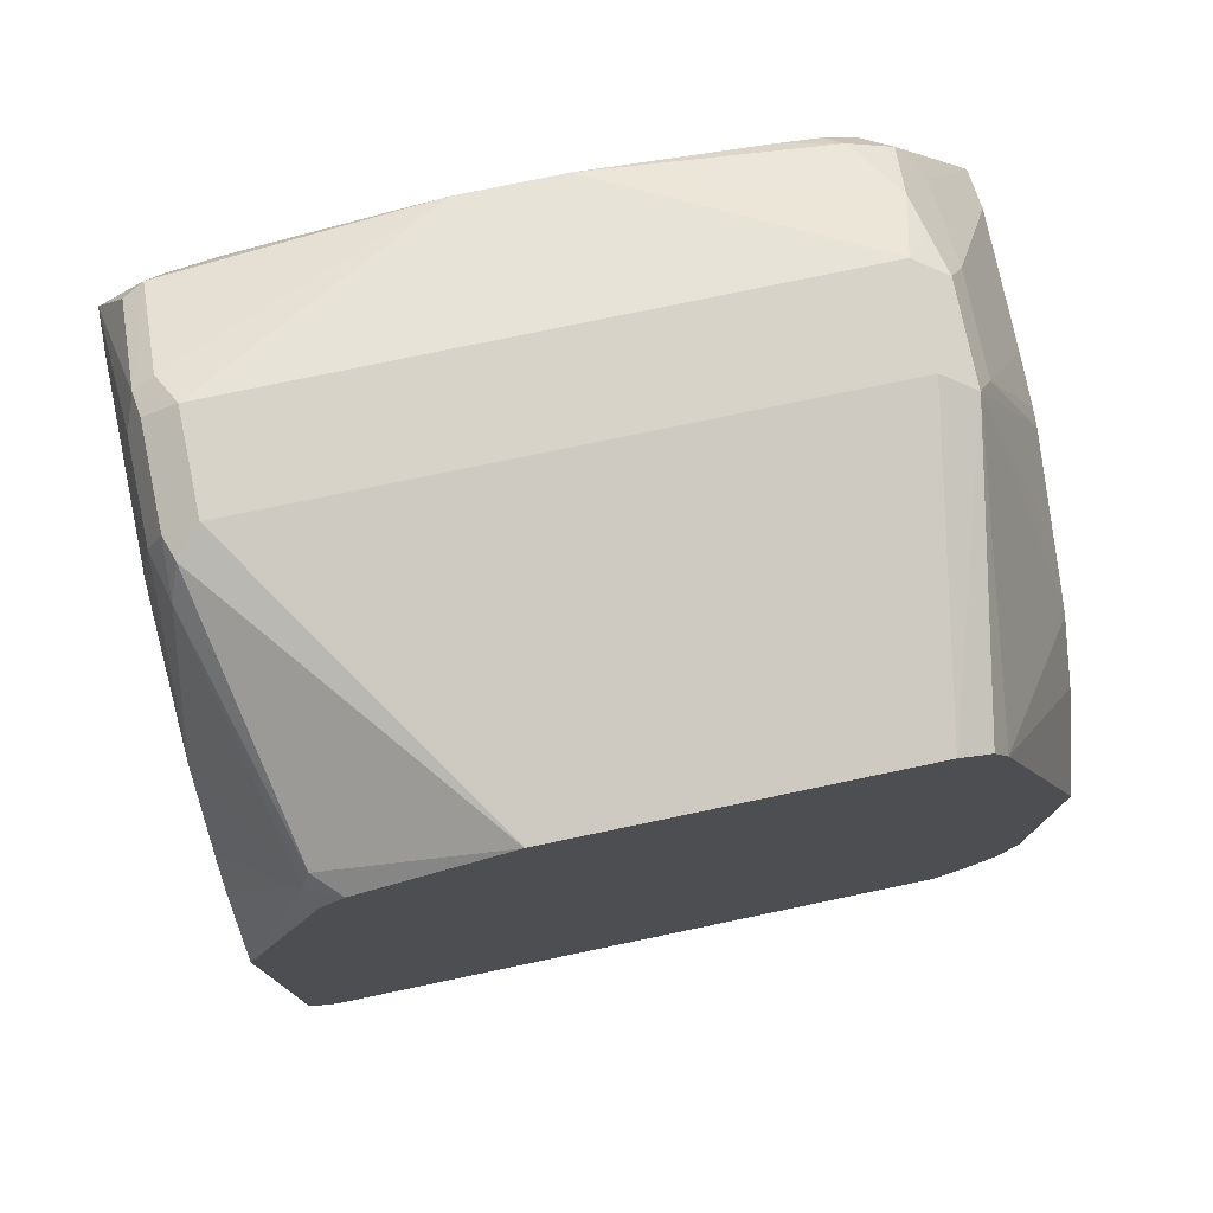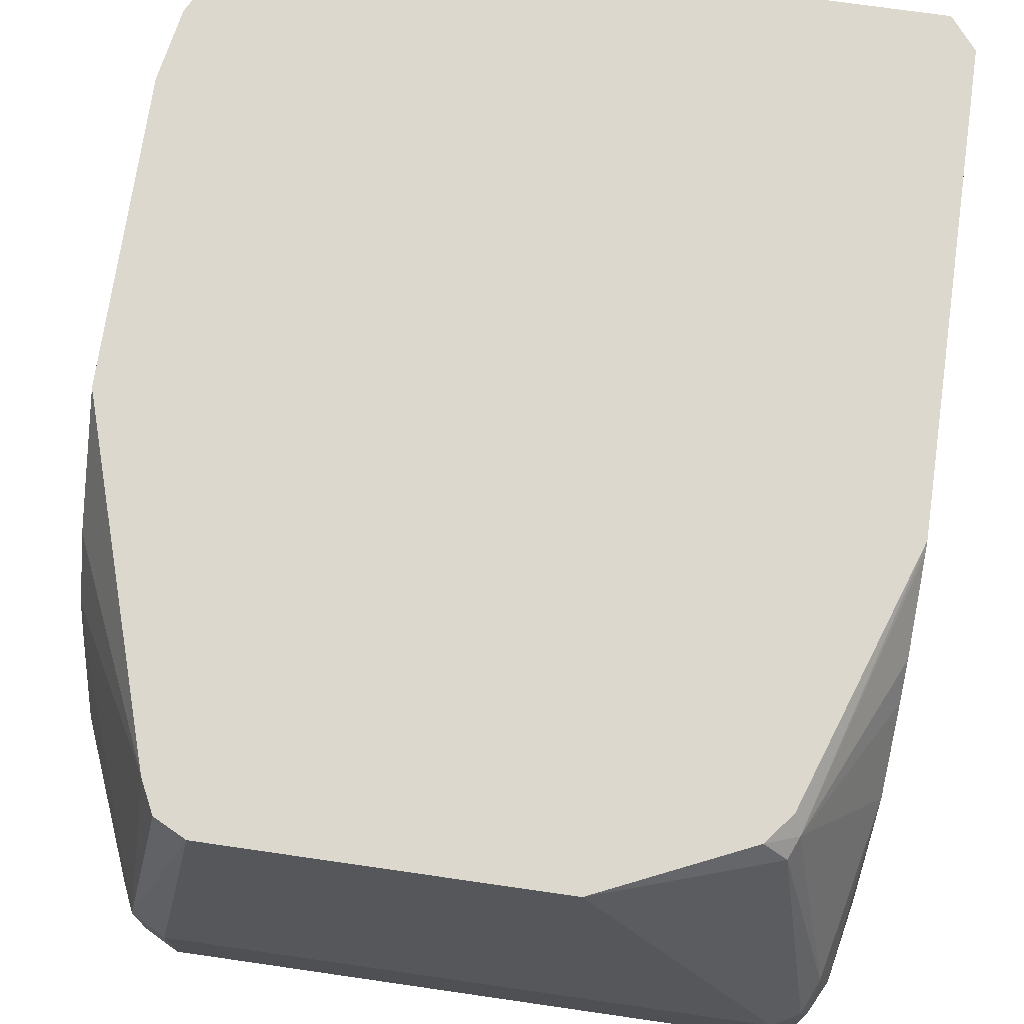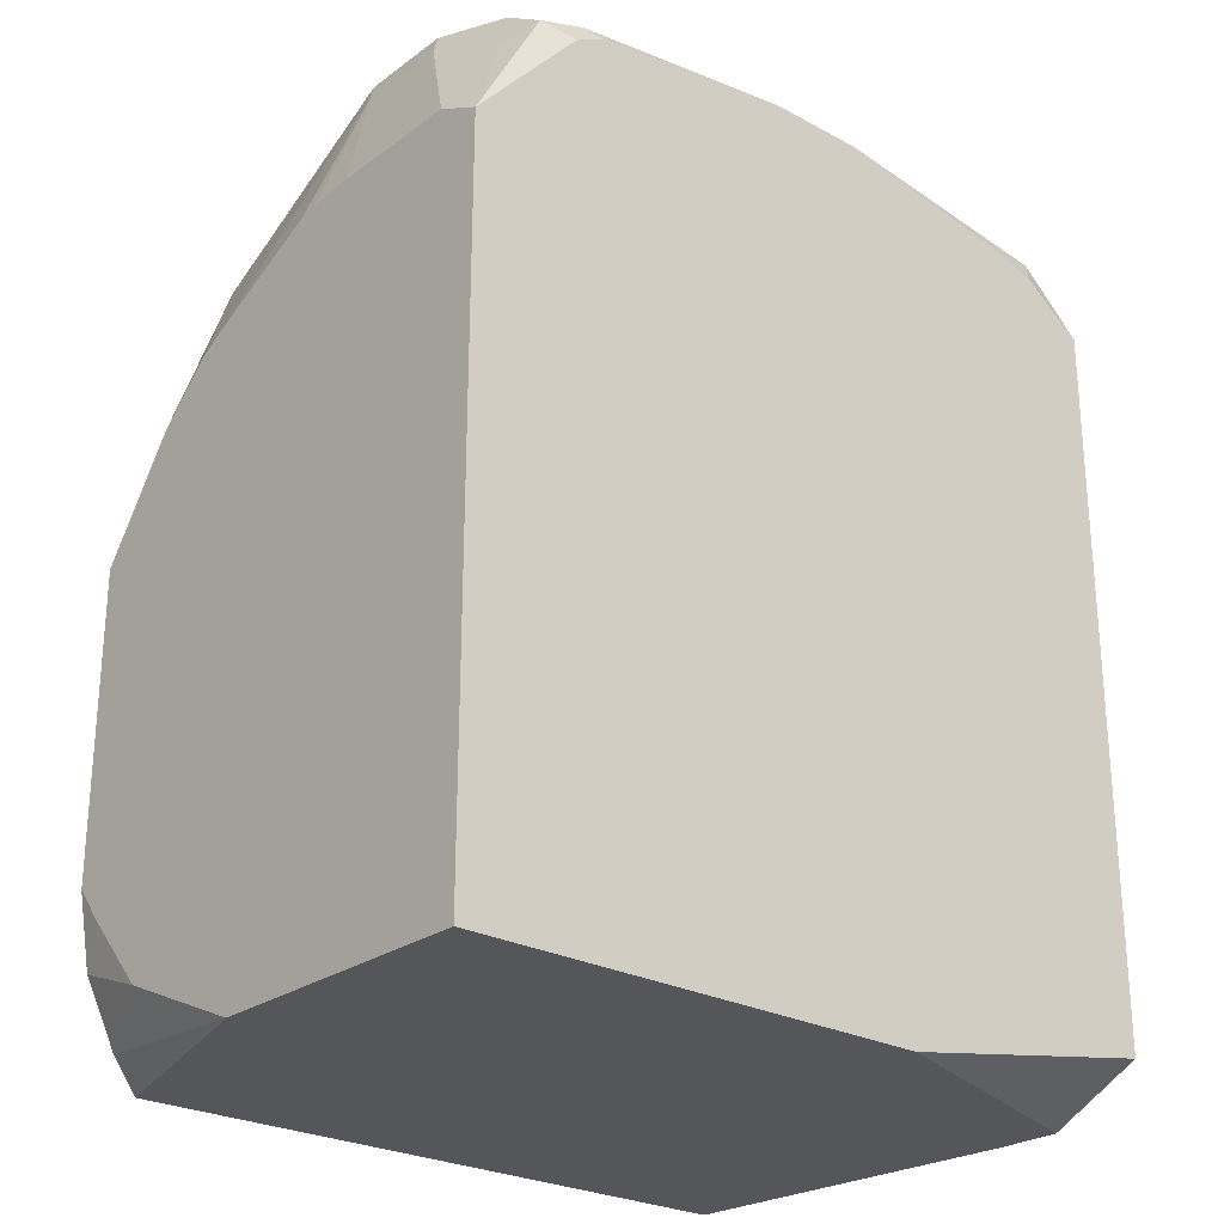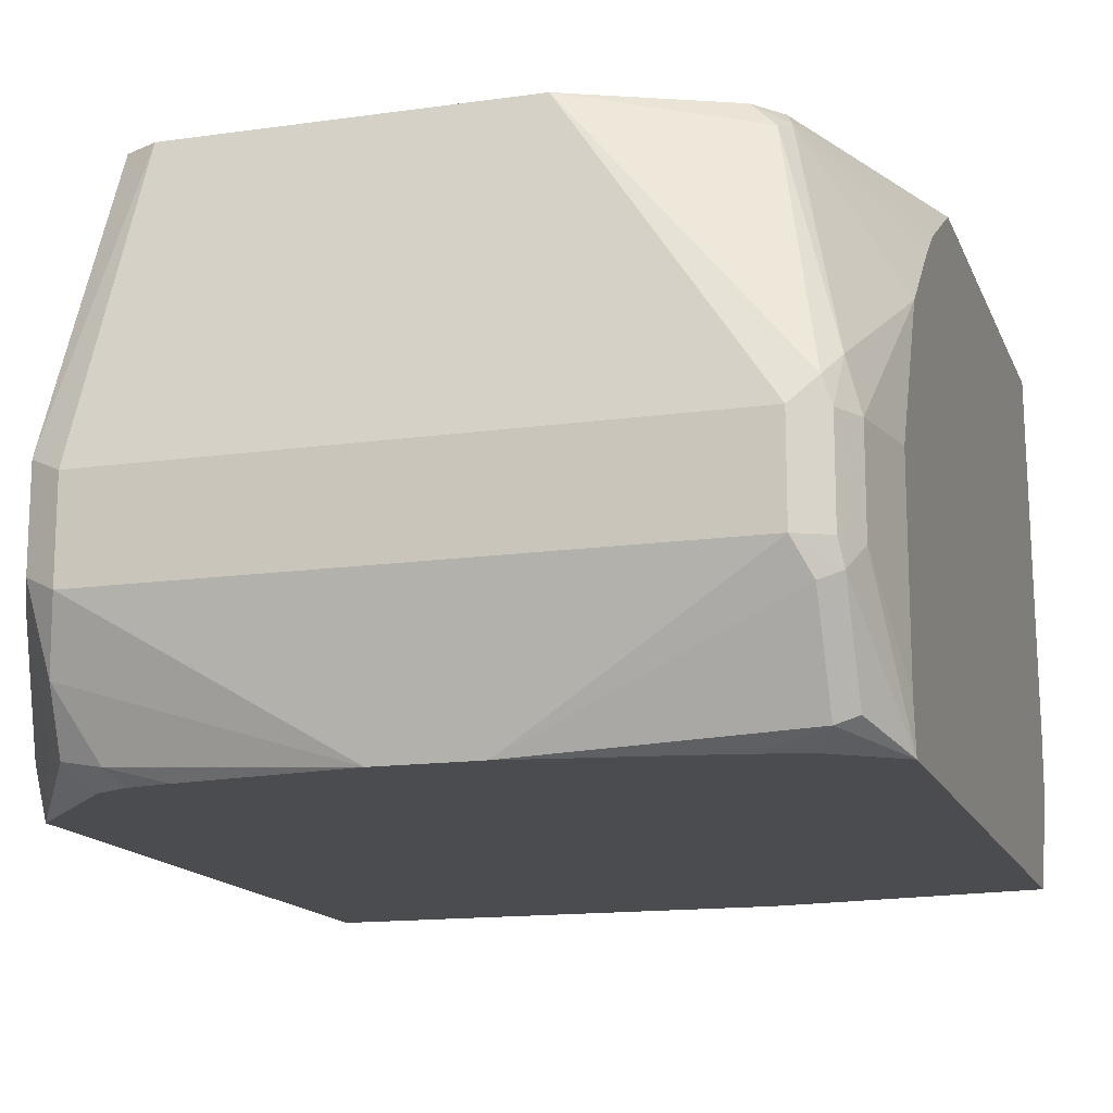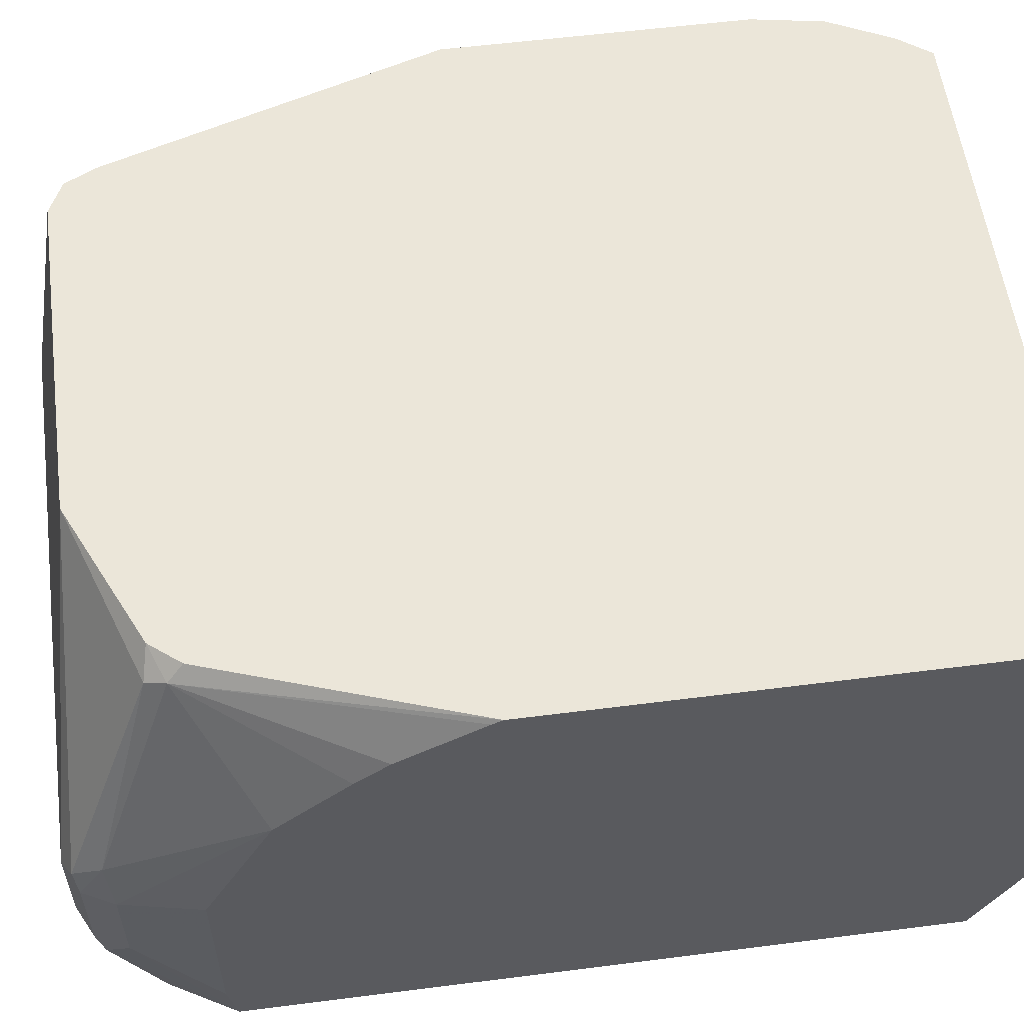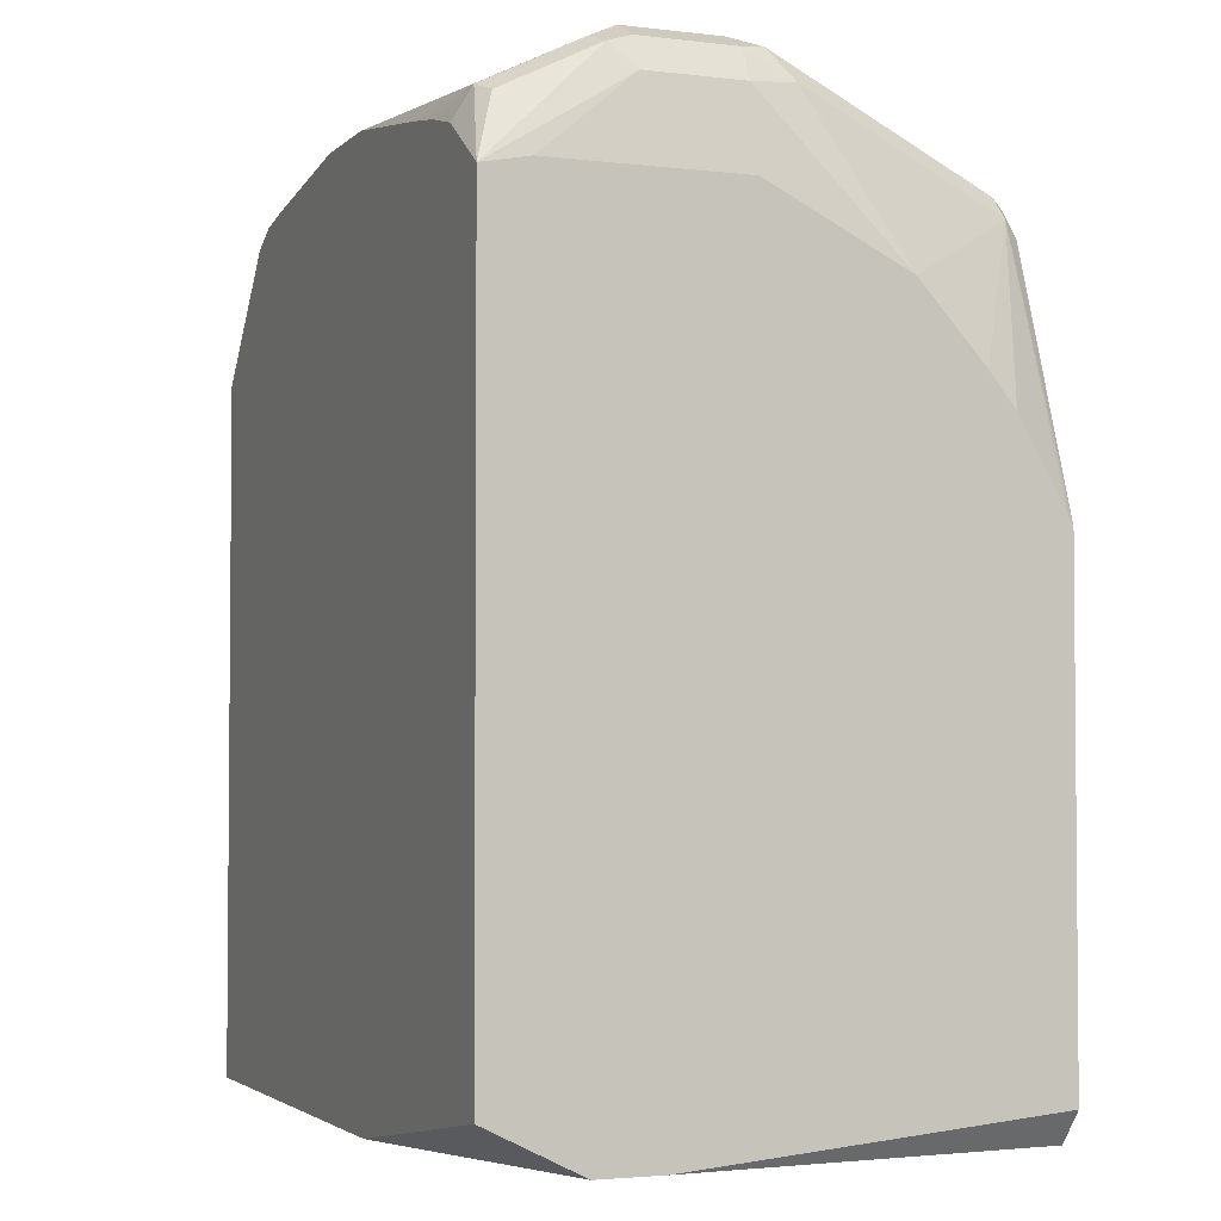
<metadata>
{"format":"obj","ext":"obj","renderer":"f3d","projection":"perspective","resolution":1024,"background":"white","views":[{"elev":77.0,"azim":168.2,"up":"+Z"},{"elev":72.4,"azim":8.2,"up":"+Y"},{"elev":-25.6,"azim":-40.9,"up":"+Z"},{"elev":-14.7,"azim":16.9,"up":"+Y"},{"elev":56.4,"azim":82.4,"up":"+Y"},{"elev":-3.0,"azim":67.8,"up":"+Z"}]}
</metadata>
<code>
v -0.1467 0.3551 0.08877
v -0.1467 0.4037 0.08877
v -0.1467 0.3433 0.08285
v -0.1243 0.3907 0.142
v -0.1467 0.4221 0.08761
v -0.1243 0.4262 0.142
v -0.1243 0.3551 0.1243
v -0.1467 0.338 0.08017
v -0.1213 0.3759 0.1391
v -0.1154 0.3818 0.1509
v -0.1184 0.3966 0.1539
v -0.1467 0.4285 0.08642
v -0.1184 0.4321 0.1539
v -0.1154 0.3463 0.1331
v -0.1184 0.3611 0.1361
v -0.1467 0.338 -0.1778
v -0.1071 0.338 0.1248
v -0.1125 0.367 0.1479
v -0.1065 0.3907 0.1598
v -0.1467 0.4622 0.06983
v -0.1065 0.4262 0.1598
v -0.08884 0.5326 0.142
v -0.1006 0.5326 0.1361
v -0.1065 0.5326 0.1244
v -0.1467 0.4799 0.06071
v -0.1467 0.471 0.06547
v -0.106 0.338 0.1254
v -0.1006 0.3433 0.1361
v -0.1467 0.4431 -0.1778
v 0.02663 0.338 -0.1778
v -0.01774 0.338 0.142
v 0.1065 0.3907 0.1598
v 0.1065 0.4262 0.1598
v -0.07109 0.5326 0.142
v -0.1467 0.5326 -0.001278
v -0.1467 0.5033 0.03986
v -0.1467 0.4832 0.0588
v -0.09524 0.338 0.1308
v -0.08017 0.338 0.1334
v -0.1213 0.5326 -0.1778
v -0.1467 0.4439 -0.1776
v 0.1063 0.4793 -0.1778
v 0.1302 0.3729 -0.1776
v 0.1302 0.338 -0.1601
v 0.01831 0.338 0.142
v 0.1125 0.3788 0.1539
v 0.1199 0.3818 0.1509
v 0.1184 0.3907 0.1539
v 0.1154 0.435 0.1553
v 0.03544 0.5326 0.142
v -0.1467 0.5326 -0.115
v 0.1206 0.5326 -0.1778
v -0.1302 0.5326 -0.1657
v -0.1467 0.4965 -0.1552
v 0.1153 0.4974 -0.1778
v 0.1302 0.3966 -0.1776
v 0.1302 0.338 0.1092
v 0.07157 0.338 0.1334
v 0.1125 0.3433 0.1361
v 0.1243 0.3907 0.142
v 0.1243 0.4262 0.142
v 0.1184 0.4262 0.1539
v 0.1199 0.3463 0.1331
v 0.1199 0.4439 0.1442
v 0.09765 0.5238 0.1198
v 0.0889 0.5326 0.1176
v -0.1467 0.5202 -0.1296
v -0.1421 0.5326 -0.142
v 0.1302 0.5326 -0.1657
v 0.1302 0.3551 0.1125
v 0.1071 0.338 0.1254
v 0.09047 0.338 0.13
v 0.1302 0.4261 0.1125
v 0.1302 0.4263 0.1124
v 0.1302 0.4784 0.08632
v 0.1006 0.5268 0.1125
v 0.09768 0.5326 0.1066
v 0.1302 0.5326 0.01194
v 0.1302 0.5031 0.05916
v 0.1302 0.513 0.04683
v 0.1302 0.5307 0.01577
f 32 48 49
f 32 49 33
f 32 45 46
f 33 49 50
f 40 41 53
f 41 54 53
f 42 55 43
f 43 69 78
f 43 52 56
f 43 56 69
f 43 78 81
f 43 81 80
f 43 80 79
f 43 79 75
f 32 47 48
f 43 55 52
f 43 75 74
f 24 35 36
f 30 43 44
f 43 74 73
f 22 78 69
f 22 69 52
f 22 52 40
f 22 40 53
f 22 53 68
f 22 68 51
f 22 51 35
f 22 35 24
f 22 24 23
f 24 36 37
f 24 37 25
f 27 38 28
f 28 38 39
f 28 39 31
f 29 41 40
f 30 42 43
f 32 46 47
f 43 73 70
f 57 70 60
f 43 57 44
f 59 72 71
f 60 70 73
f 60 73 61
f 61 64 62
f 61 73 74
f 61 74 75
f 61 75 64
f 58 72 59
f 64 75 76
f 65 76 66
f 66 76 77
f 75 79 76
f 76 79 80
f 76 80 81
f 76 81 78
f 76 78 77
f 64 76 65
f 57 59 71
f 57 63 59
f 54 67 68
f 45 58 59
f 45 59 46
f 46 59 47
f 47 60 61
f 47 61 62
f 47 62 48
f 47 59 63
f 47 63 57
f 47 57 60
f 48 62 49
f 49 62 64
f 49 64 65
f 49 65 50
f 50 65 66
f 51 68 67
f 52 69 56
f 53 54 68
f 43 70 57
f 22 77 78
f 22 50 66
f 22 34 50
f 3 7 4
f 3 8 7
f 4 7 9
f 4 9 10
f 4 10 11
f 4 11 13
f 4 13 6
f 2 6 5
f 5 6 12
f 7 14 15
f 7 15 10
f 7 10 9
f 7 8 14
f 8 16 30
f 8 30 44
f 8 44 57
f 6 13 12
f 8 57 71
f 1 6 2
f 1 3 4
f 22 66 77
f 1 2 5
f 1 5 12
f 1 12 20
f 1 20 26
f 1 26 25
f 1 25 37
f 1 4 6
f 1 37 36
f 1 35 51
f 1 51 67
f 1 67 54
f 1 54 41
f 1 41 29
f 1 16 8
f 1 8 3
f 1 36 35
f 8 71 72
f 1 29 16
f 8 58 45
f 14 27 28
f 14 28 18
f 16 29 40
f 16 40 52
f 16 52 55
f 16 55 42
f 16 42 30
f 14 17 27
f 18 31 19
f 19 31 45
f 19 45 32
f 19 32 33
f 19 33 21
f 21 33 50
f 21 50 34
f 8 72 58
f 21 34 22
f 13 26 20
f 18 28 31
f 13 24 25
f 8 45 31
f 13 25 26
f 8 31 39
f 8 39 38
f 8 38 27
f 8 17 14
f 10 18 19
f 10 19 11
f 8 27 17
f 10 14 18
f 11 19 21
f 11 21 13
f 12 13 20
f 13 21 22
f 13 23 24
f 10 15 14
f 13 22 23

</code>
